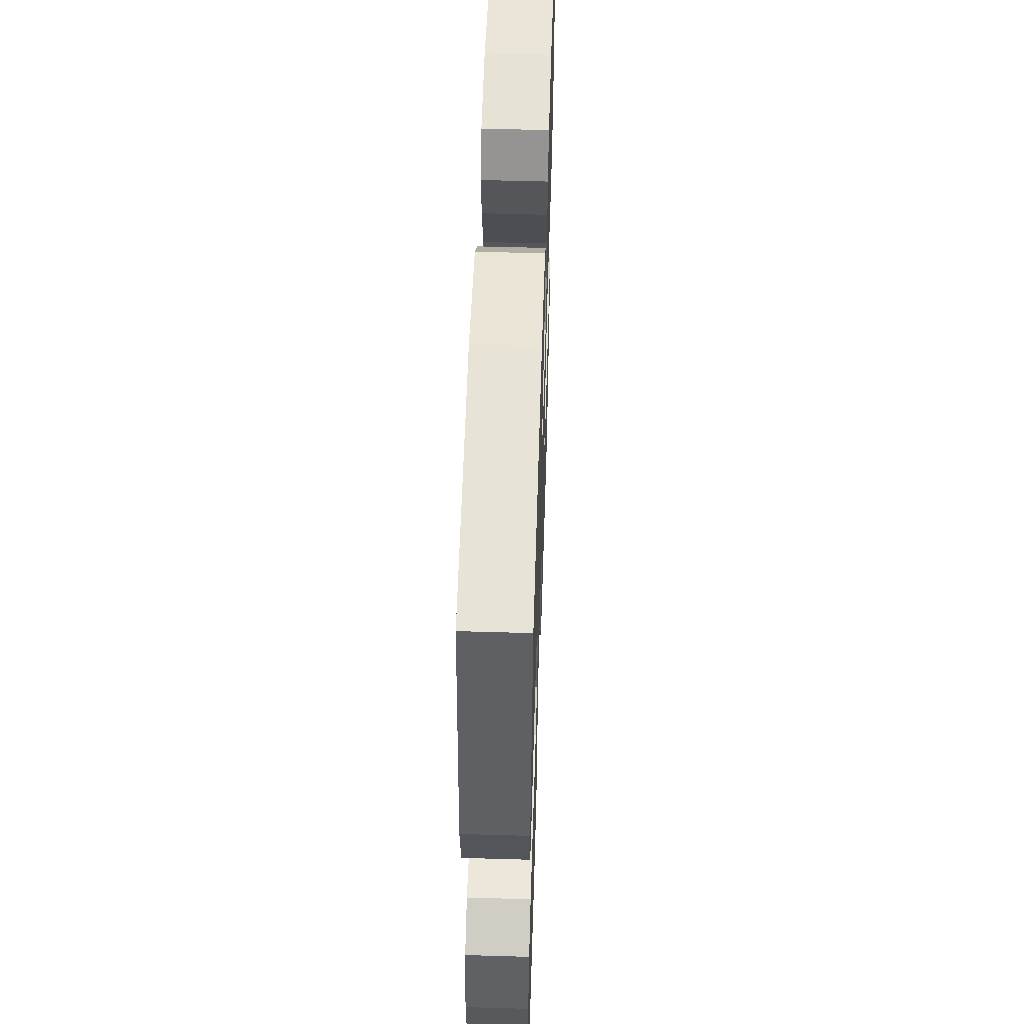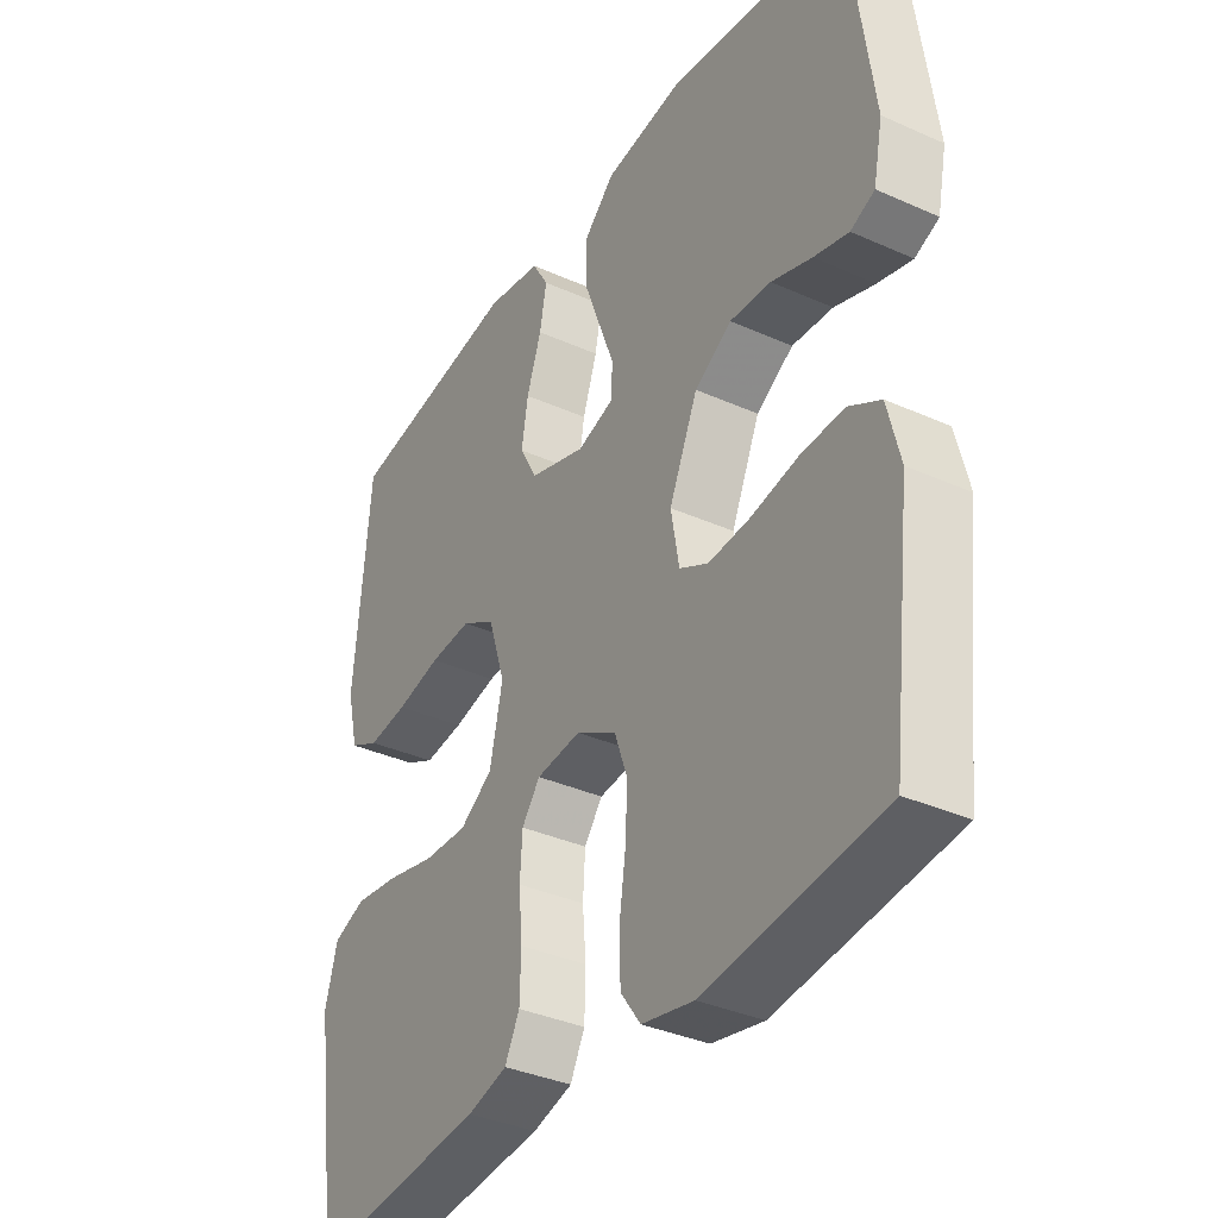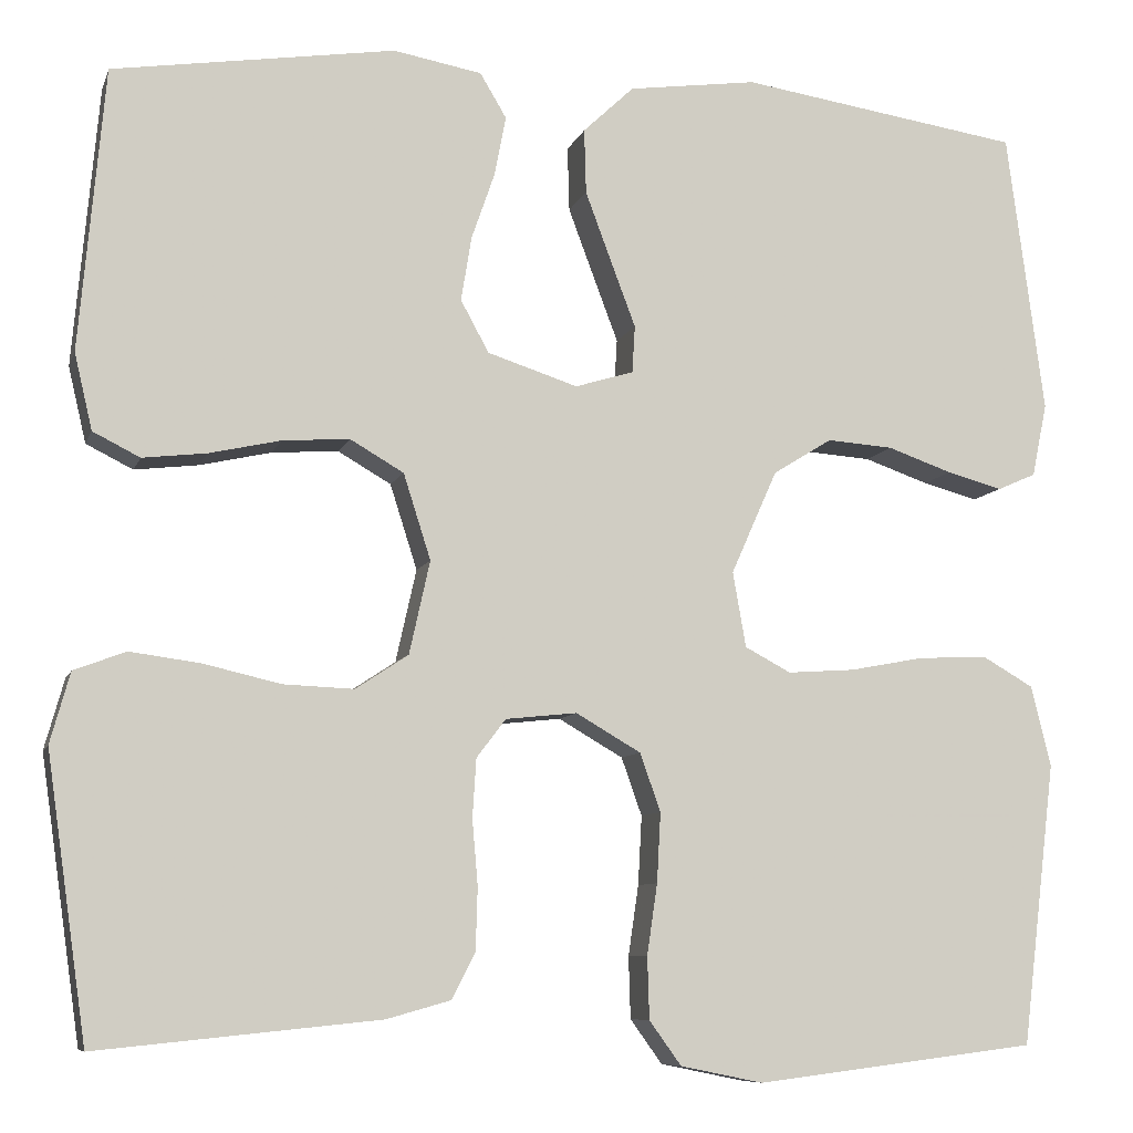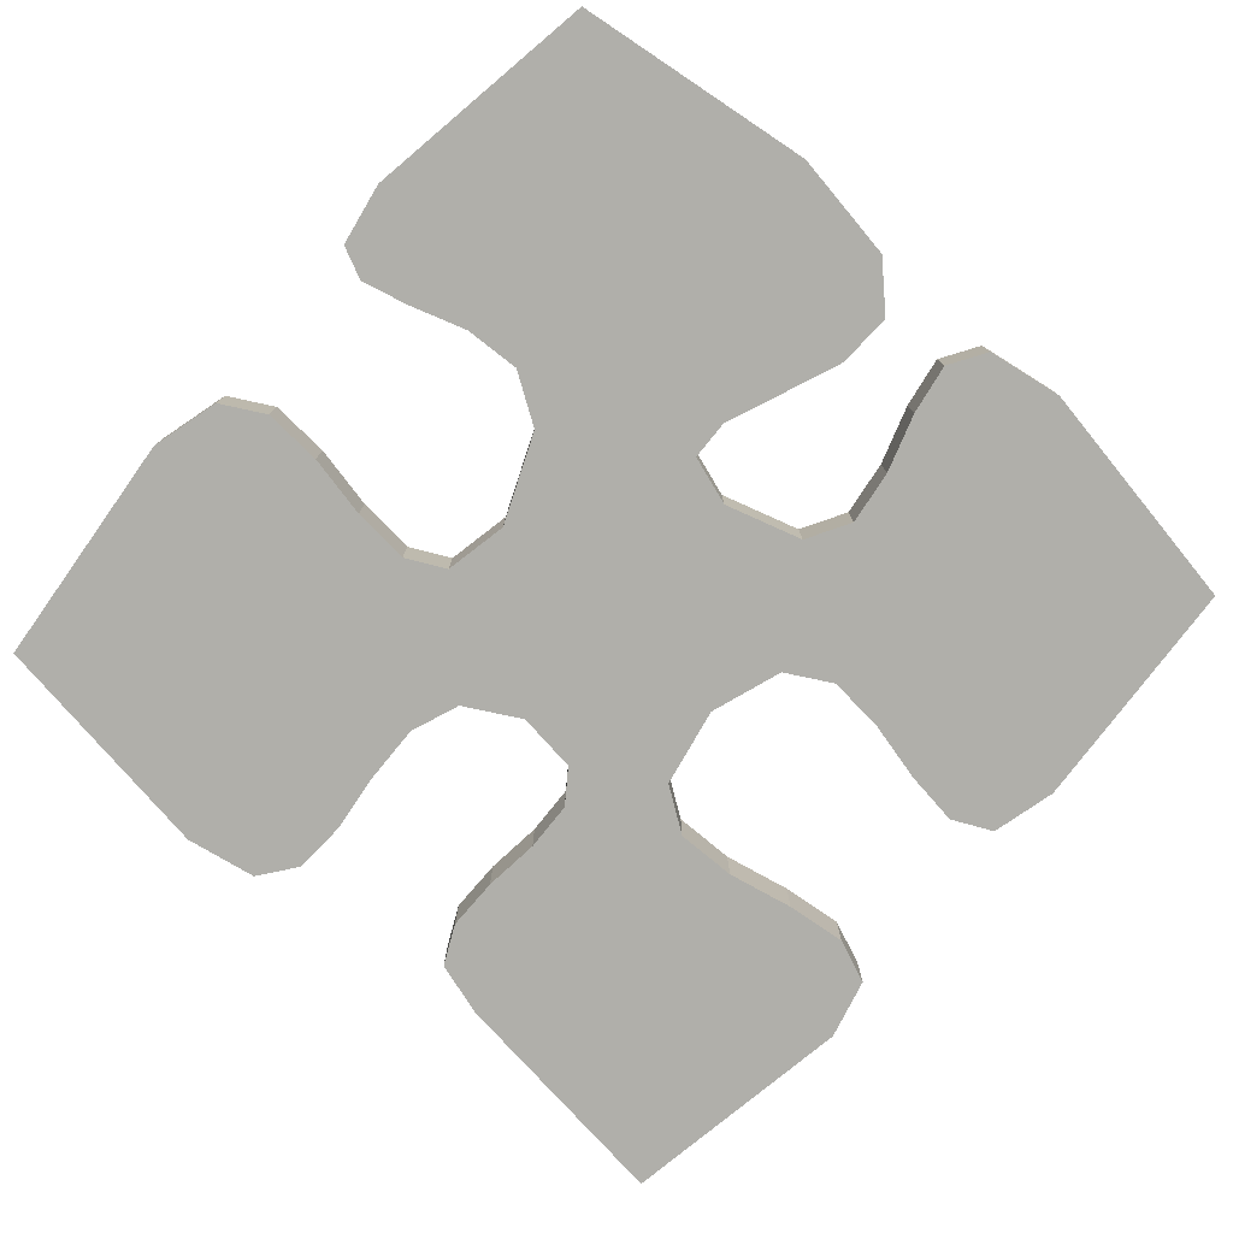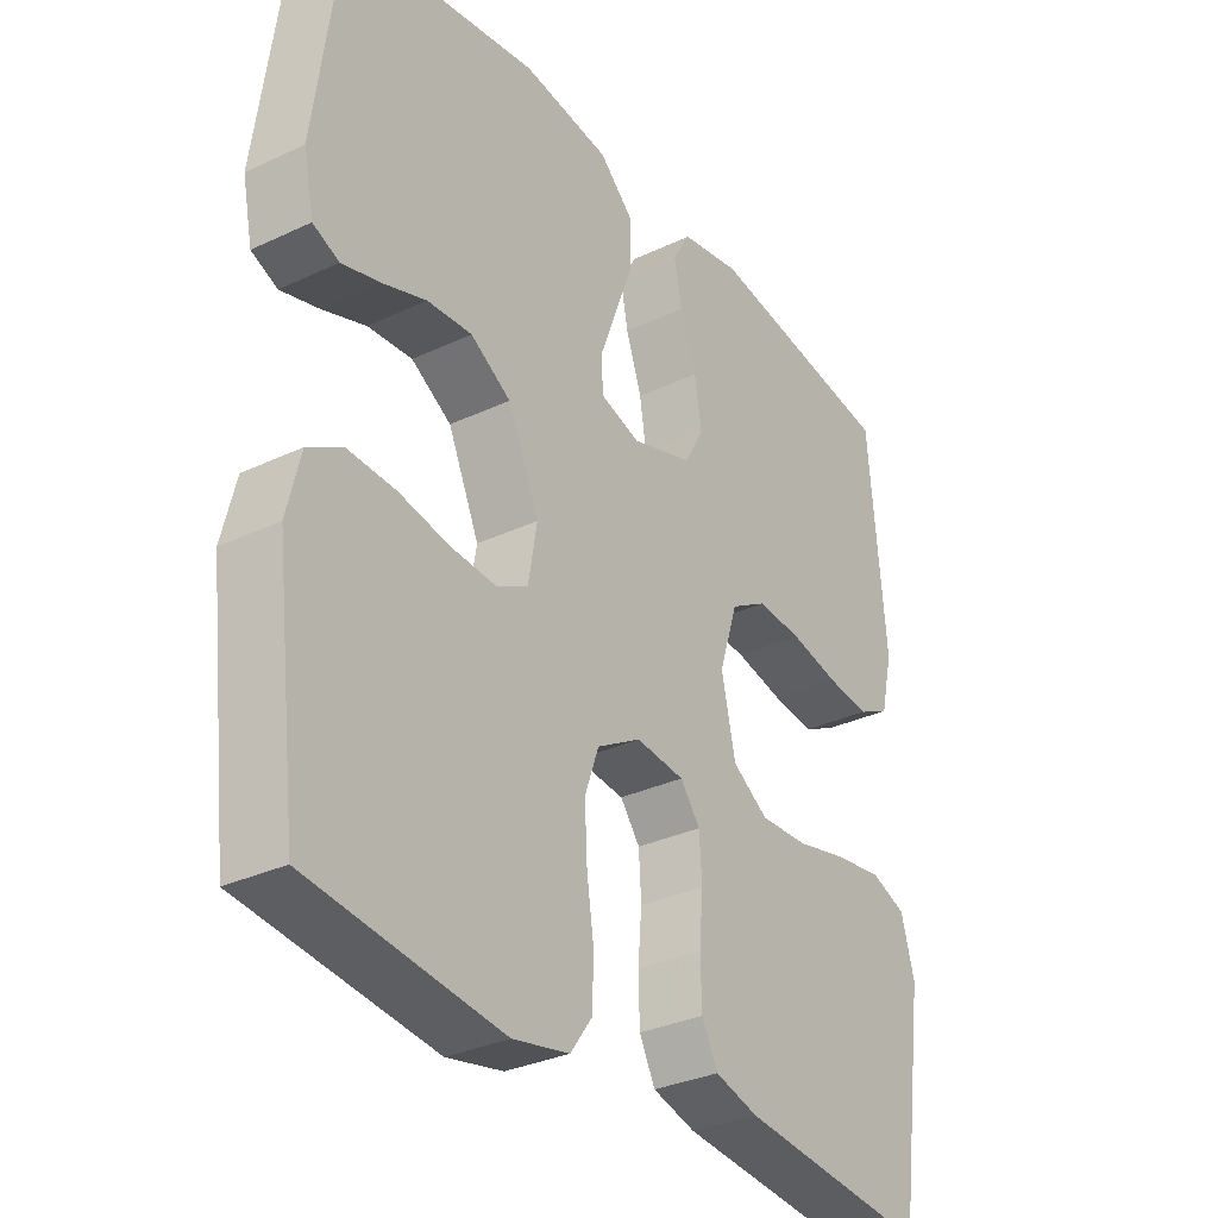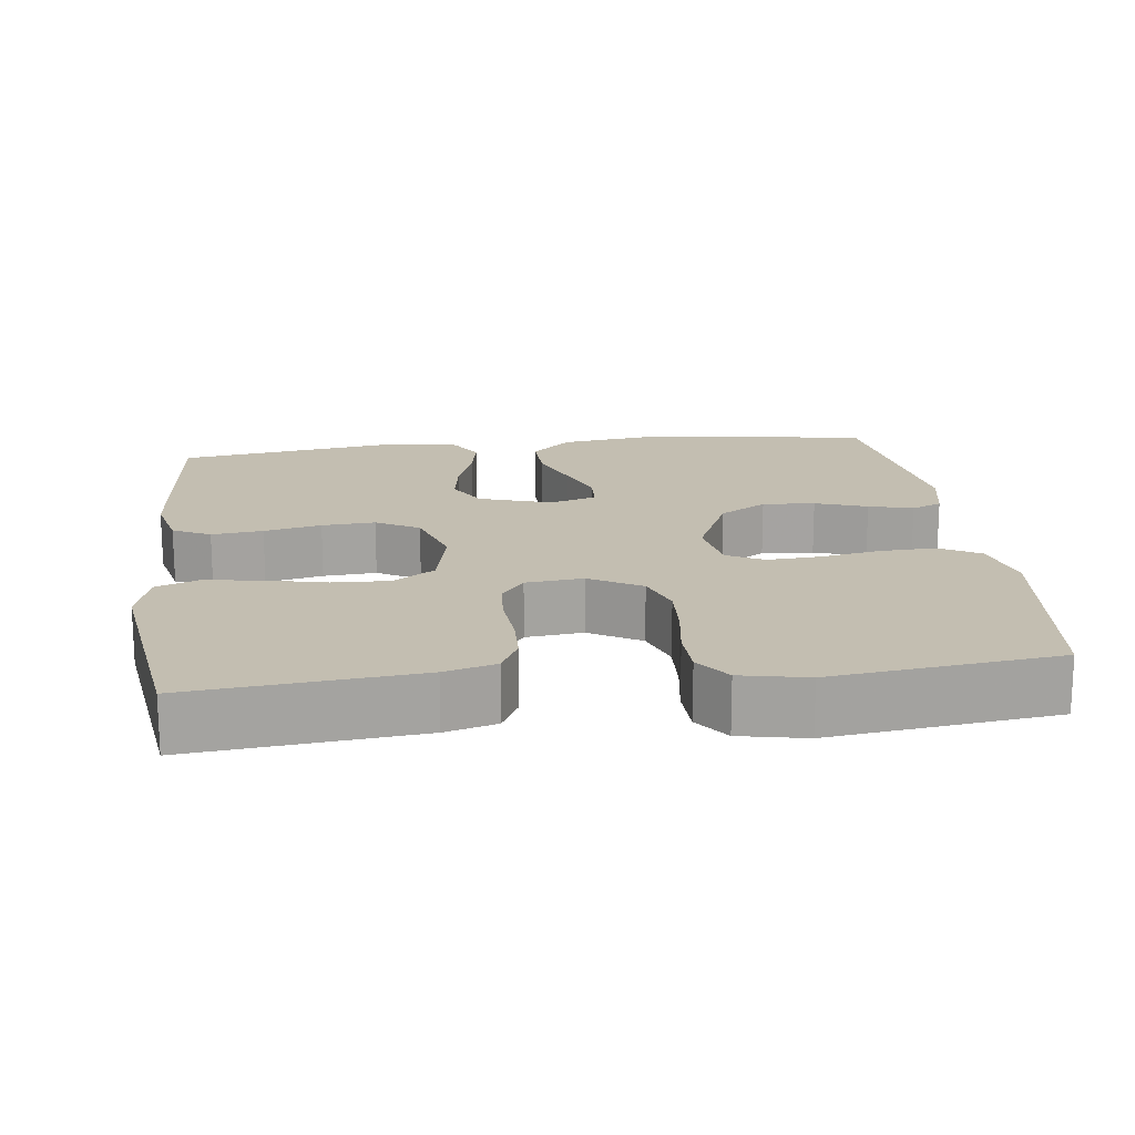
<metadata>
{"format":"obj","ext":"obj","renderer":"f3d","projection":"perspective","resolution":1024,"background":"white","views":[{"elev":53.5,"azim":-88.2,"up":"+Z"},{"elev":-36.0,"azim":-120.4,"up":"+Z"},{"elev":-8.3,"azim":165.1,"up":"+Z"},{"elev":-78.0,"azim":-42.2,"up":"+Y"},{"elev":-31.8,"azim":-56.4,"up":"+Z"},{"elev":17.2,"azim":172.9,"up":"+Y"}]}
</metadata>
<code>
v -0.5 0.07 0.5
v -0.2 0.07 0.545
v -0.063 0.07 0.526
v -0.009 0.07 0.475
v -0.011 0.07 0.406
v -0.039 0.07 0.331
v -0.065 0.07 0.262
v -0.062 0.07 0.212
v 0 0.07 0.193
v 0.096 0.07 0.224
v 0.126 0.07 0.279
v 0.115 0.07 0.347
v 0.09 0.07 0.419
v 0.078 0.07 0.482
v 0.106 0.07 0.529
v 0.2 0.07 0.546
v 0.5 0.07 0.5
v 0.527 0.07 0.2
v 0.508 0.07 0.119
v 0.458 0.07 0.094
v 0.39 0.07 0.102
v 0.314 0.07 0.119
v 0.243 0.07 0.124
v 0.186 0.07 0.091
v 0.157 0.07 0
v 0.179 0.07 -0.099
v 0.235 0.07 -0.136
v 0.31 0.07 -0.133
v 0.392 0.07 -0.114
v 0.467 0.07 -0.104
v 0.522 0.07 -0.125
v 0.543 0.07 -0.2
v 0.5 0.07 -0.5
v 0.2 0.07 -0.47
v 0.132 0.07 -0.451
v 0.107 0.07 -0.402
v 0.105 0.07 -0.336
v 0.111 0.07 -0.266
v 0.107 0.07 -0.204
v 0.076 0.07 -0.163
v 0 0.07 -0.155
v -0.069 0.07 -0.195
v -0.091 0.07 -0.257
v -0.087 0.07 -0.331
v -0.076 0.07 -0.406
v -0.078 0.07 -0.472
v -0.112 0.07 -0.519
v -0.2 0.07 -0.537
v -0.5 0.07 -0.5
v -0.536 0.07 -0.2
v -0.515 0.07 -0.114
v -0.461 0.07 -0.083
v -0.387 0.07 -0.086
v -0.308 0.07 -0.101
v -0.236 0.07 -0.106
v -0.187 0.07 -0.08
v -0.173 0.07 0
v -0.222 0.07 0.11
v -0.285 0.07 0.149
v -0.355 0.07 0.144
v -0.424 0.07 0.12
v -0.483 0.07 0.104
v -0.524 0.07 0.122
v -0.54 0.07 0.2
v -0.5 0 0.5
v -0.2 0 0.545
v -0.063 0 0.526
v -0.009 0 0.475
v -0.011 0 0.406
v -0.039 0 0.331
v -0.065 0 0.262
v -0.062 0 0.212
v 0 0 0.193
v 0.096 0 0.224
v 0.126 0 0.279
v 0.115 0 0.347
v 0.09 0 0.419
v 0.078 0 0.482
v 0.106 0 0.529
v 0.2 0 0.546
v 0.5 0 0.5
v 0.527 0 0.2
v 0.508 0 0.119
v 0.458 0 0.094
v 0.39 0 0.102
v 0.314 0 0.119
v 0.243 0 0.124
v 0.186 0 0.091
v 0.157 0 0
v 0.179 0 -0.099
v 0.235 0 -0.136
v 0.31 0 -0.133
v 0.392 0 -0.114
v 0.467 0 -0.104
v 0.522 0 -0.125
v 0.543 0 -0.2
v 0.5 0 -0.5
v 0.2 0 -0.47
v 0.132 0 -0.451
v 0.107 0 -0.402
v 0.105 0 -0.336
v 0.111 0 -0.266
v 0.107 0 -0.204
v 0.076 0 -0.163
v 0 0 -0.155
v -0.069 0 -0.195
v -0.091 0 -0.257
v -0.087 0 -0.331
v -0.076 0 -0.406
v -0.078 0 -0.472
v -0.112 0 -0.519
v -0.2 0 -0.537
v -0.5 0 -0.5
v -0.536 0 -0.2
v -0.515 0 -0.114
v -0.461 0 -0.083
v -0.387 0 -0.086
v -0.308 0 -0.101
v -0.236 0 -0.106
v -0.187 0 -0.08
v -0.173 0 0
v -0.222 0 0.11
v -0.285 0 0.149
v -0.355 0 0.144
v -0.424 0 0.12
v -0.483 0 0.104
v -0.524 0 0.122
v -0.54 0 0.2
f 60 61 62 63
f 60 63 64 1
f 51 52 53 54
f 51 54 55
f 50 51 55
f 49 50 55
f 48 49 55 56
f 44 45 46 47
f 43 44 47 48
f 42 43 48 56
f 35 36 37 38
f 35 38 39
f 34 35 39
f 33 34 39
f 32 33 39 40
f 28 29 30 31
f 27 28 31 32
f 19 20 21 22
f 19 22 23
f 18 19 23
f 17 18 23
f 16 17 23 24
f 12 13 14 15
f 11 12 15 16
f 4 5 6 7
f 2 3 4 7
f 2 7 8
f 59 60 1 2
f 58 59 2 8
f 57 58 8 9
f 41 42 56 57
f 41 57 9 10
f 27 32 40 41
f 26 27 41
f 25 26 41 10
f 11 16 24 25
f 10 11 25
f 127 126 125 124
f 65 128 127 124
f 118 117 116 115
f 119 118 115
f 119 115 114
f 119 114 113
f 120 119 113 112
f 111 110 109 108
f 112 111 108 107
f 120 112 107 106
f 102 101 100 99
f 103 102 99
f 103 99 98
f 103 98 97
f 104 103 97 96
f 95 94 93 92
f 96 95 92 91
f 86 85 84 83
f 87 86 83
f 87 83 82
f 87 82 81
f 88 87 81 80
f 79 78 77 76
f 80 79 76 75
f 71 70 69 68
f 71 68 67 66
f 72 71 66
f 66 65 124 123
f 72 66 123 122
f 73 72 122 121
f 121 120 106 105
f 74 73 121 105
f 105 104 96 91
f 105 91 90
f 74 105 90 89
f 89 88 80 75
f 89 75 74
f 1 65 66 2
f 2 66 67 3
f 3 67 68 4
f 4 68 69 5
f 5 69 70 6
f 6 70 71 7
f 7 71 72 8
f 8 72 73 9
f 9 73 74 10
f 10 74 75 11
f 11 75 76 12
f 12 76 77 13
f 13 77 78 14
f 14 78 79 15
f 15 79 80 16
f 16 80 81 17
f 17 81 82 18
f 18 82 83 19
f 19 83 84 20
f 20 84 85 21
f 21 85 86 22
f 22 86 87 23
f 23 87 88 24
f 24 88 89 25
f 25 89 90 26
f 26 90 91 27
f 27 91 92 28
f 28 92 93 29
f 29 93 94 30
f 30 94 95 31
f 31 95 96 32
f 32 96 97 33
f 33 97 98 34
f 34 98 99 35
f 35 99 100 36
f 36 100 101 37
f 37 101 102 38
f 38 102 103 39
f 39 103 104 40
f 40 104 105 41
f 41 105 106 42
f 42 106 107 43
f 43 107 108 44
f 44 108 109 45
f 45 109 110 46
f 46 110 111 47
f 47 111 112 48
f 48 112 113 49
f 49 113 114 50
f 50 114 115 51
f 51 115 116 52
f 52 116 117 53
f 53 117 118 54
f 54 118 119 55
f 55 119 120 56
f 56 120 121 57
f 57 121 122 58
f 58 122 123 59
f 59 123 124 60
f 60 124 125 61
f 61 125 126 62
f 62 126 127 63
f 63 127 128 64
f 64 128 65 1

</code>
